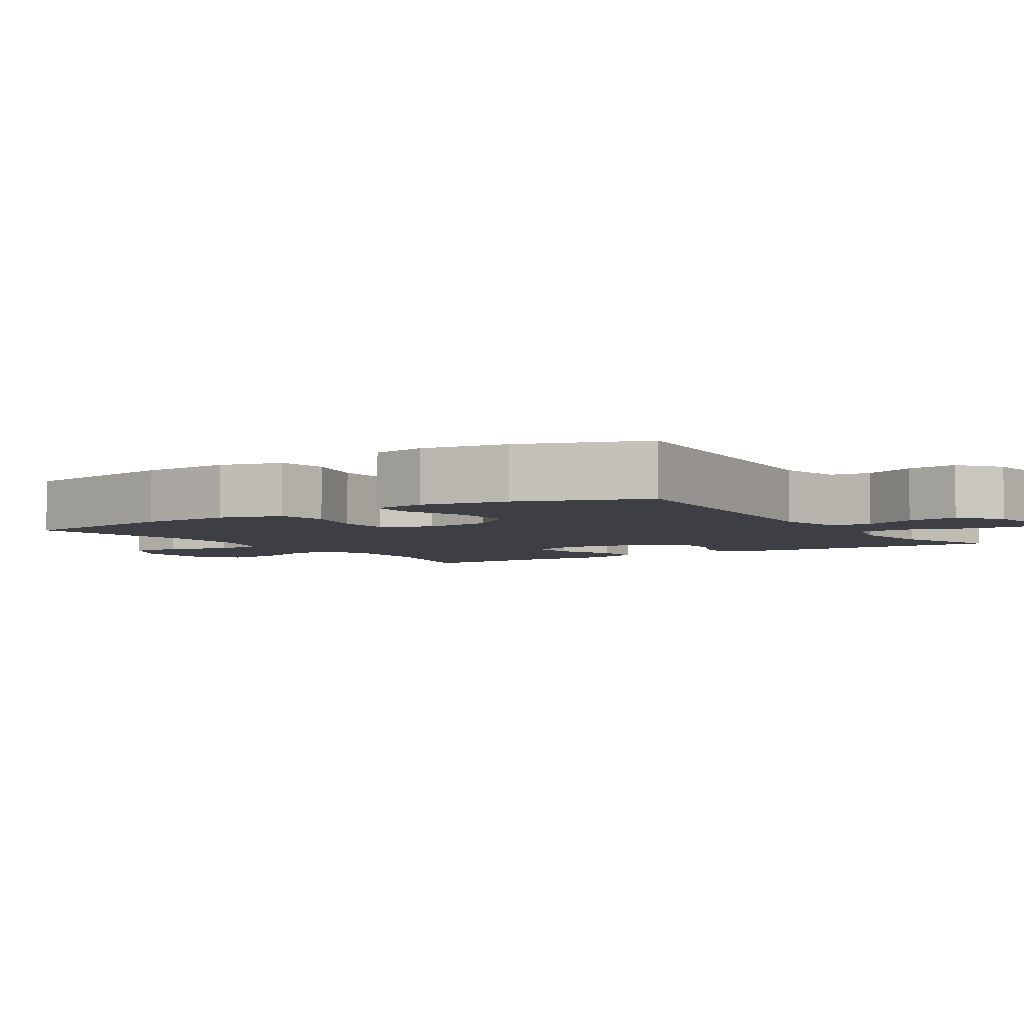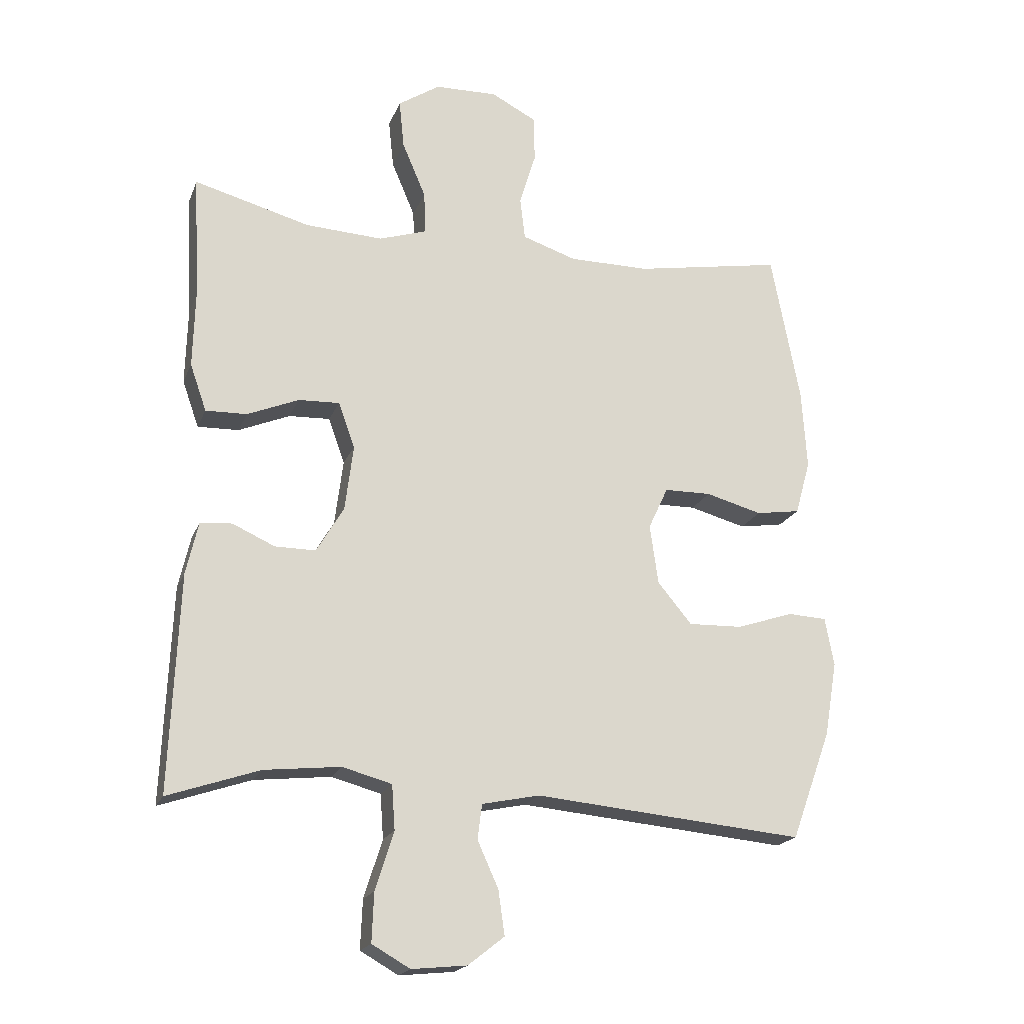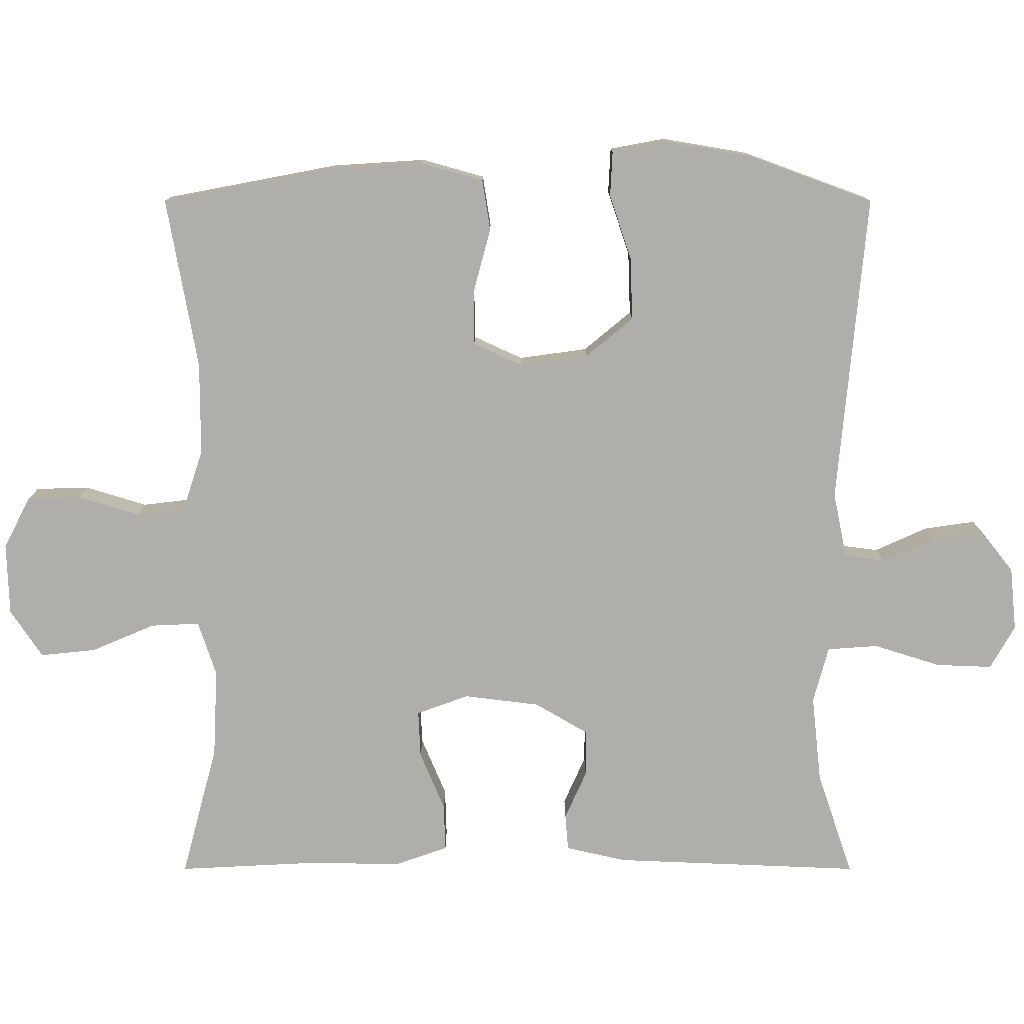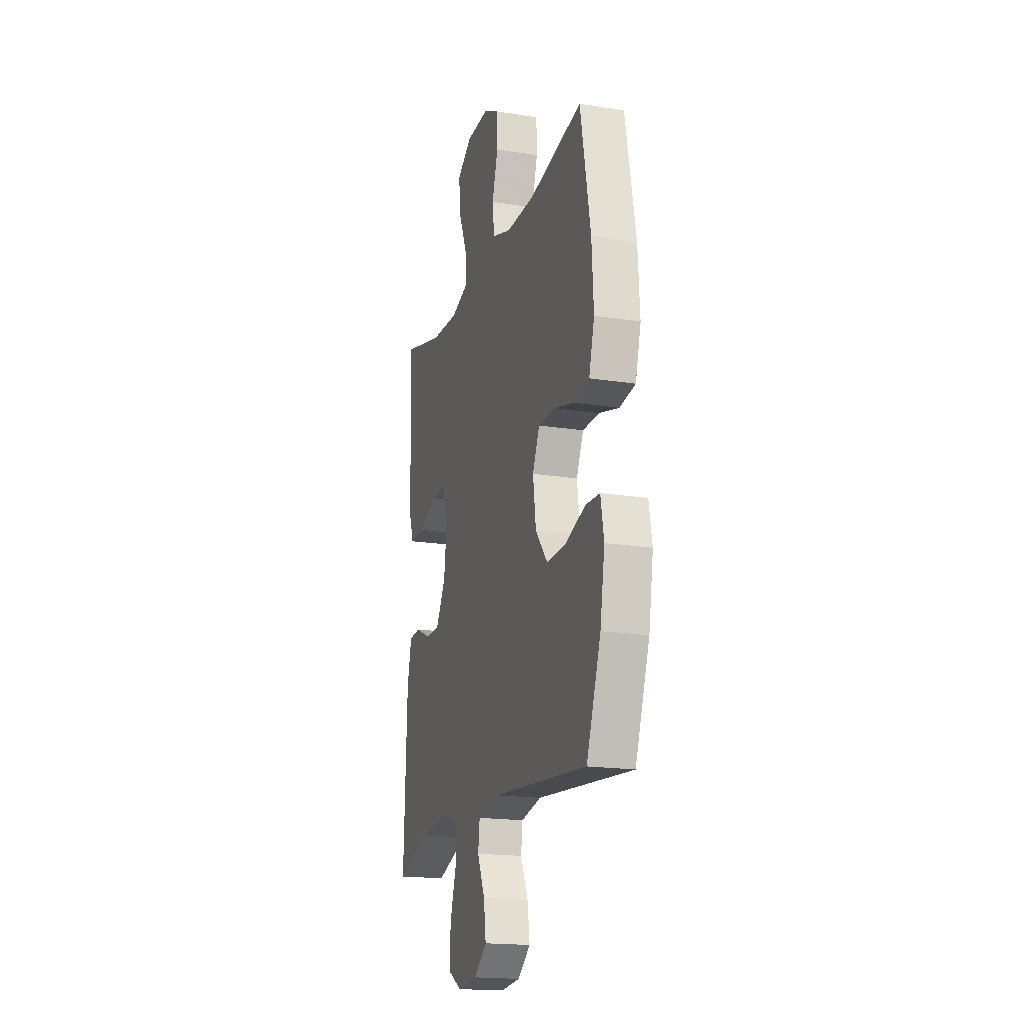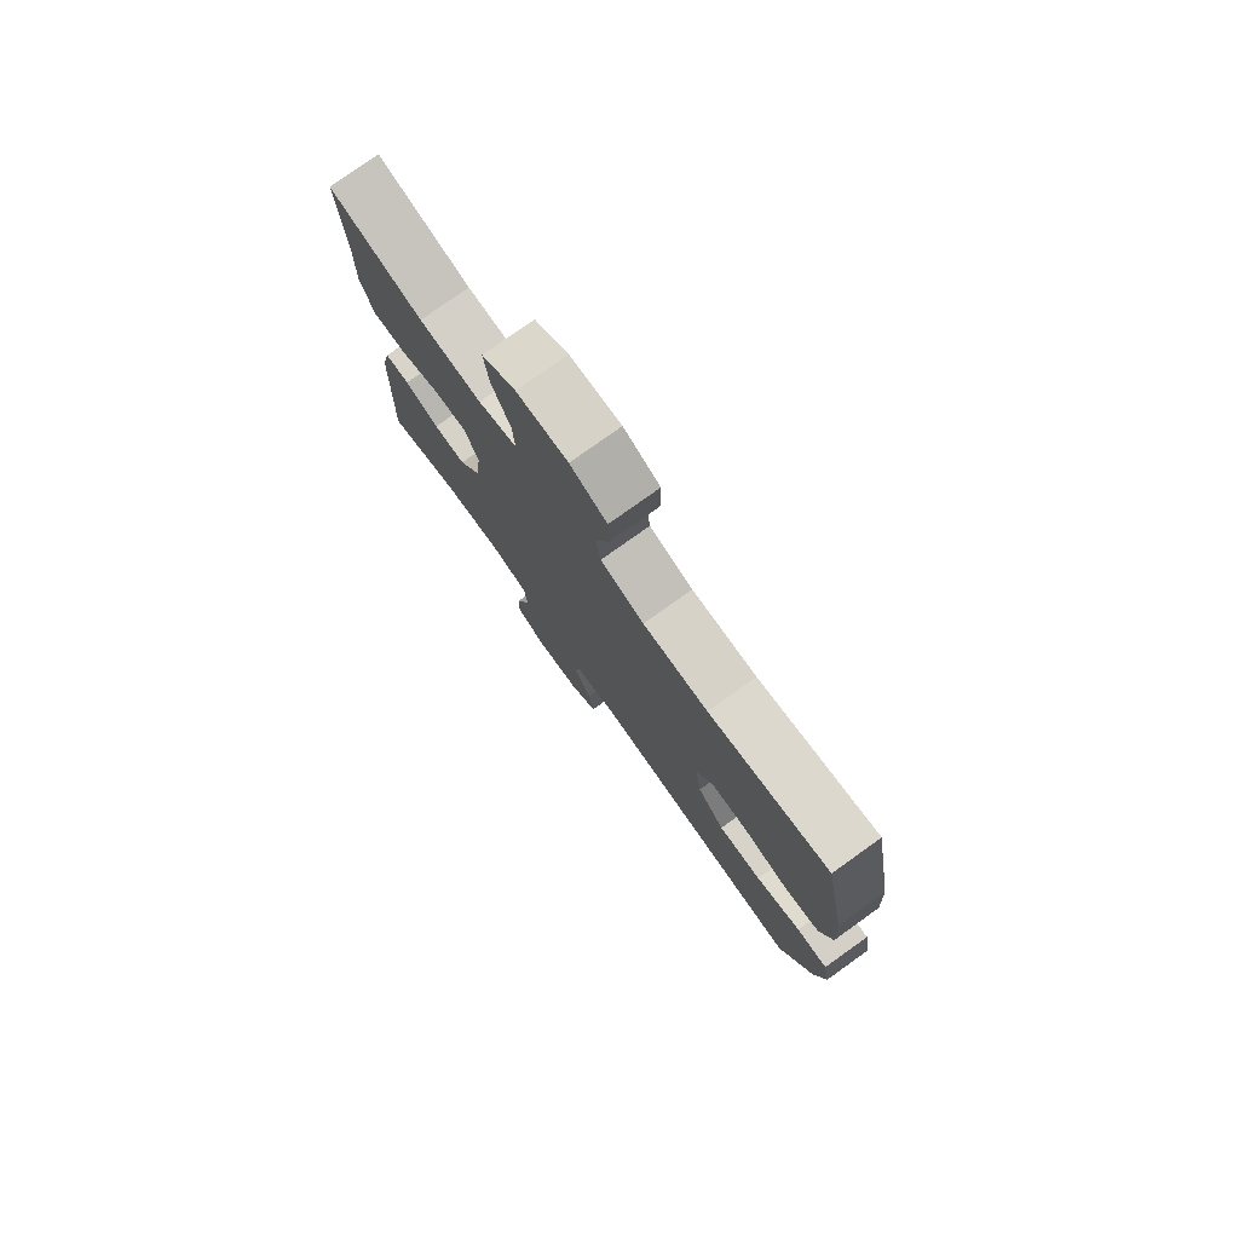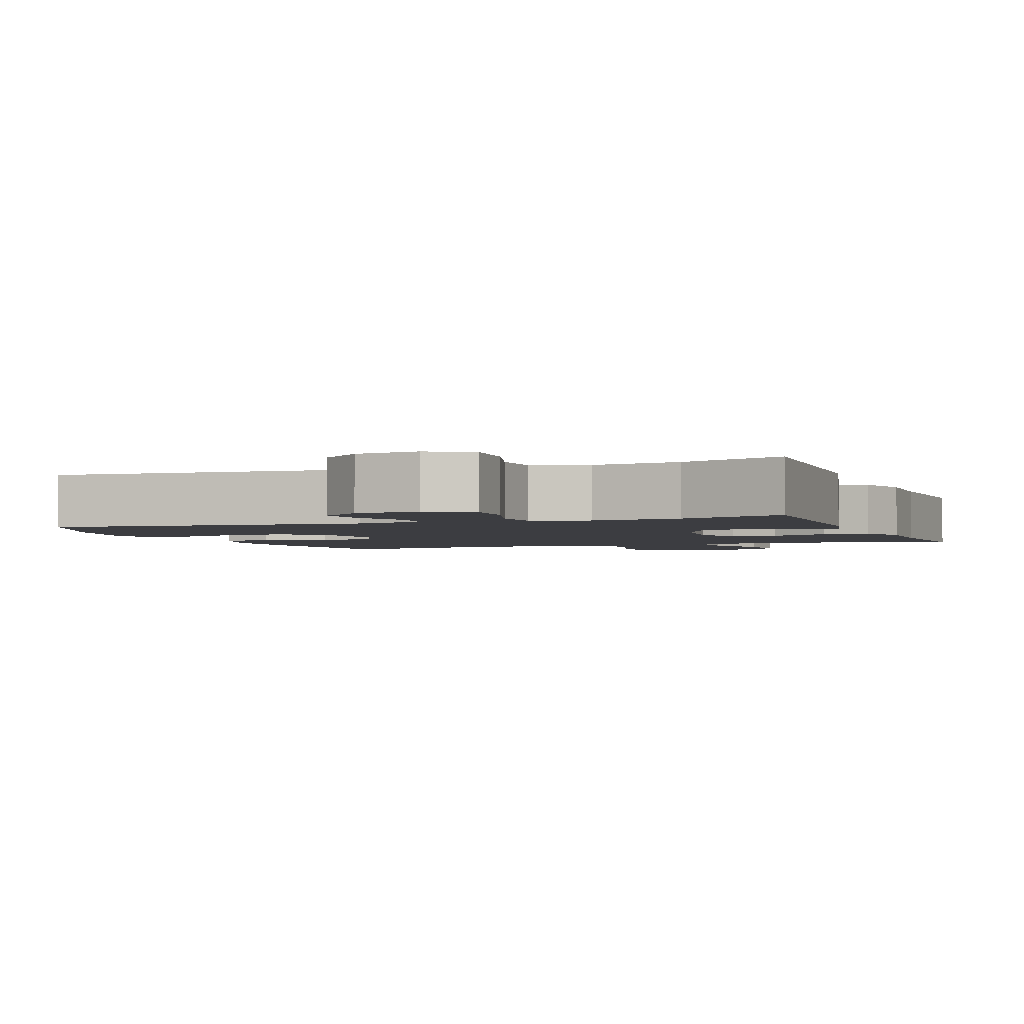
<metadata>
{"format":"obj","ext":"obj","renderer":"f3d","projection":"perspective","resolution":1024,"background":"white","views":[{"elev":-4.4,"azim":123.1,"up":"+Y"},{"elev":-19.7,"azim":-17.5,"up":"+Z"},{"elev":-77.9,"azim":90.0,"up":"+Y"},{"elev":-18.2,"azim":73.0,"up":"+Z"},{"elev":78.2,"azim":54.5,"up":"+Z"},{"elev":-2.7,"azim":-159.2,"up":"+Y"}]}
</metadata>
<code>
v -0.5 0.07 0.5
v -0.317 0.07 0.451
v -0.195 0.07 0.445
v -0.119 0.07 0.47
v -0.122 0.07 0.537
v -0.159 0.07 0.624
v -0.167 0.07 0.701
v -0.101 0.07 0.745
v -0.002 0.07 0.748
v 0.069 0.07 0.711
v 0.071 0.07 0.638
v 0.045 0.07 0.553
v 0.053 0.07 0.486
v 0.138 0.07 0.458
v 0.265 0.07 0.458
v 0.5 0.07 0.5
v 0.545 0.07 0.263
v 0.553 0.07 0.136
v 0.529 0.07 0.05
v 0.459 0.07 0.039
v 0.37 0.07 0.063
v 0.296 0.07 0.062
v 0.265 0.07 -0.005
v 0.278 0.07 -0.099
v 0.332 0.07 -0.164
v 0.418 0.07 -0.161
v 0.507 0.07 -0.131
v 0.569 0.07 -0.134
v 0.583 0.07 -0.21
v 0.563 0.07 -0.328
v 0.5 0.07 -0.5
v 0.074 0.07 -0.461
v -0.017 0.07 -0.48
v -0.024 0.07 -0.535
v 0.009 0.07 -0.608
v 0.019 0.07 -0.678
v -0.038 0.07 -0.723
v -0.125 0.07 -0.732
v -0.185 0.07 -0.698
v -0.182 0.07 -0.621
v -0.153 0.07 -0.529
v -0.158 0.07 -0.459
v -0.236 0.07 -0.438
v -0.356 0.07 -0.451
v -0.5 0.07 -0.5
v -0.486 0.07 -0.159
v -0.467 0.07 -0.076
v -0.417 0.07 -0.072
v -0.35 0.07 -0.102
v -0.286 0.07 -0.102
v -0.243 0.07 -0.029
v -0.23 0.07 0.075
v -0.256 0.07 0.147
v -0.321 0.07 0.144
v -0.402 0.07 0.11
v -0.467 0.07 0.108
v -0.493 0.07 0.182
v -0.49 0.07 0.301
v -0.5 0 0.5
v -0.317 0 0.451
v -0.195 0 0.445
v -0.119 0 0.47
v -0.122 0 0.537
v -0.159 0 0.624
v -0.167 0 0.701
v -0.101 0 0.745
v -0.002 0 0.748
v 0.069 0 0.711
v 0.071 0 0.638
v 0.045 0 0.553
v 0.053 0 0.486
v 0.138 0 0.458
v 0.265 0 0.458
v 0.5 0 0.5
v 0.545 0 0.263
v 0.553 0 0.136
v 0.529 0 0.05
v 0.459 0 0.039
v 0.37 0 0.063
v 0.296 0 0.062
v 0.265 0 -0.005
v 0.278 0 -0.099
v 0.332 0 -0.164
v 0.418 0 -0.161
v 0.507 0 -0.131
v 0.569 0 -0.134
v 0.583 0 -0.21
v 0.563 0 -0.328
v 0.5 0 -0.5
v 0.074 0 -0.461
v -0.017 0 -0.48
v -0.024 0 -0.535
v 0.009 0 -0.608
v 0.019 0 -0.678
v -0.038 0 -0.723
v -0.125 0 -0.732
v -0.185 0 -0.698
v -0.182 0 -0.621
v -0.153 0 -0.529
v -0.158 0 -0.459
v -0.236 0 -0.438
v -0.356 0 -0.451
v -0.5 0 -0.5
v -0.486 0 -0.159
v -0.467 0 -0.076
v -0.417 0 -0.072
v -0.35 0 -0.102
v -0.286 0 -0.102
v -0.243 0 -0.029
v -0.23 0 0.075
v -0.256 0 0.147
v -0.321 0 0.144
v -0.402 0 0.11
v -0.467 0 0.108
v -0.493 0 0.182
v -0.49 0 0.301
f 55 56 57 58
f 54 55 58 1
f 53 54 1 2
f 52 53 2 3
f 46 47 48 49
f 44 45 46 49
f 43 44 49 50
f 42 43 50 51
f 38 39 40 41
f 38 41 42
f 37 38 42
f 34 35 36 37
f 34 37 42 51
f 29 30 31 32
f 29 32 33
f 26 27 28 29
f 25 26 29 33
f 24 25 33
f 23 24 33
f 22 23 33
f 18 19 20 21
f 18 21 22
f 15 16 17 18
f 14 15 18 22
f 13 14 22 33
f 9 10 11 12
f 5 6 7 8
f 4 5 8 9
f 52 3 4
f 33 34 51 52
f 12 13 33 52
f 4 9 12 52
f 116 115 114 113
f 59 116 113 112
f 60 59 112 111
f 61 60 111 110
f 107 106 105 104
f 107 104 103 102
f 108 107 102 101
f 109 108 101 100
f 99 98 97 96
f 100 99 96
f 100 96 95
f 95 94 93 92
f 109 100 95 92
f 90 89 88 87
f 91 90 87
f 87 86 85 84
f 91 87 84 83
f 91 83 82
f 91 82 81
f 91 81 80
f 79 78 77 76
f 80 79 76
f 76 75 74 73
f 80 76 73 72
f 91 80 72 71
f 70 69 68 67
f 66 65 64 63
f 67 66 63 62
f 62 61 110
f 110 109 92 91
f 110 91 71 70
f 110 70 67 62
f 1 59 60 2
f 2 60 61 3
f 3 61 62 4
f 4 62 63 5
f 5 63 64 6
f 6 64 65 7
f 7 65 66 8
f 8 66 67 9
f 9 67 68 10
f 10 68 69 11
f 11 69 70 12
f 12 70 71 13
f 13 71 72 14
f 14 72 73 15
f 15 73 74 16
f 16 74 75 17
f 17 75 76 18
f 18 76 77 19
f 19 77 78 20
f 20 78 79 21
f 21 79 80 22
f 22 80 81 23
f 23 81 82 24
f 24 82 83 25
f 25 83 84 26
f 26 84 85 27
f 27 85 86 28
f 28 86 87 29
f 29 87 88 30
f 30 88 89 31
f 31 89 90 32
f 32 90 91 33
f 33 91 92 34
f 34 92 93 35
f 35 93 94 36
f 36 94 95 37
f 37 95 96 38
f 38 96 97 39
f 39 97 98 40
f 40 98 99 41
f 41 99 100 42
f 42 100 101 43
f 43 101 102 44
f 44 102 103 45
f 45 103 104 46
f 46 104 105 47
f 47 105 106 48
f 48 106 107 49
f 49 107 108 50
f 50 108 109 51
f 51 109 110 52
f 52 110 111 53
f 53 111 112 54
f 54 112 113 55
f 55 113 114 56
f 56 114 115 57
f 57 115 116 58
f 58 116 59 1

</code>
